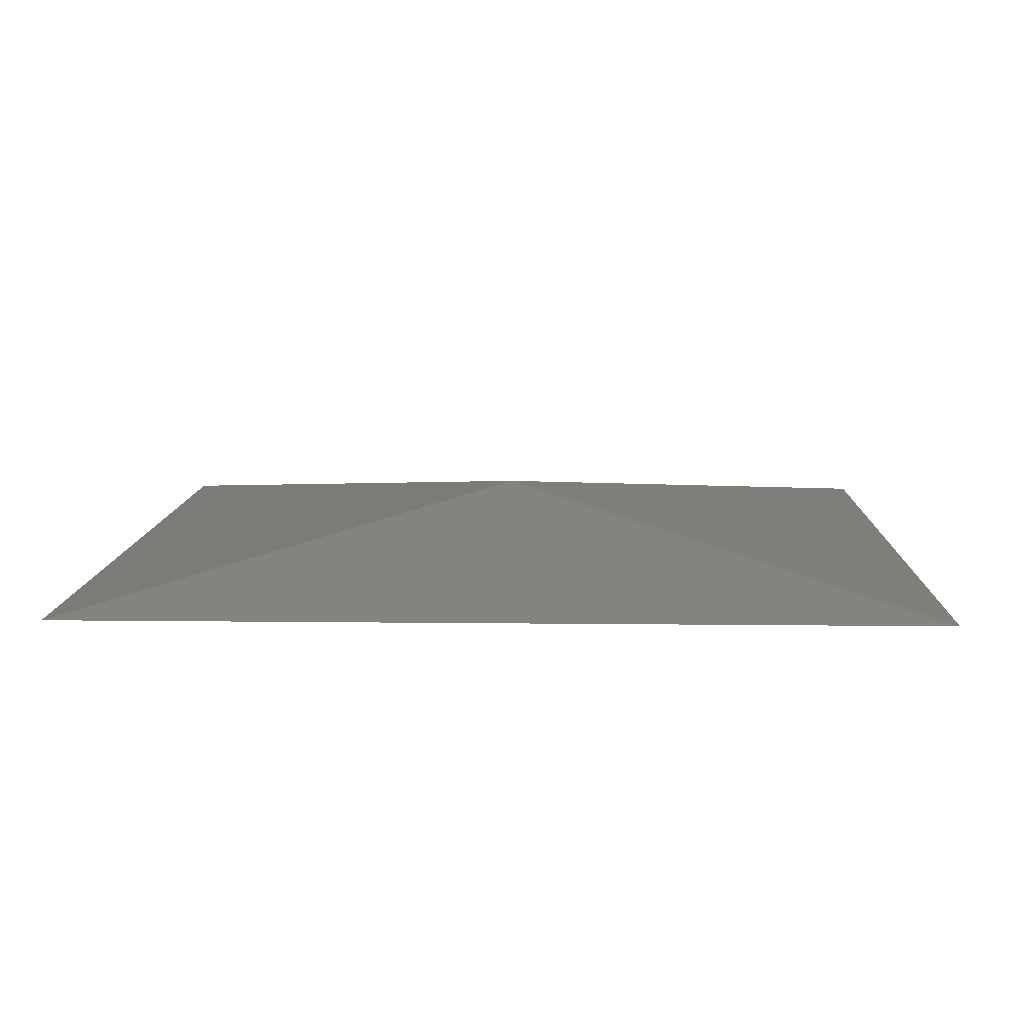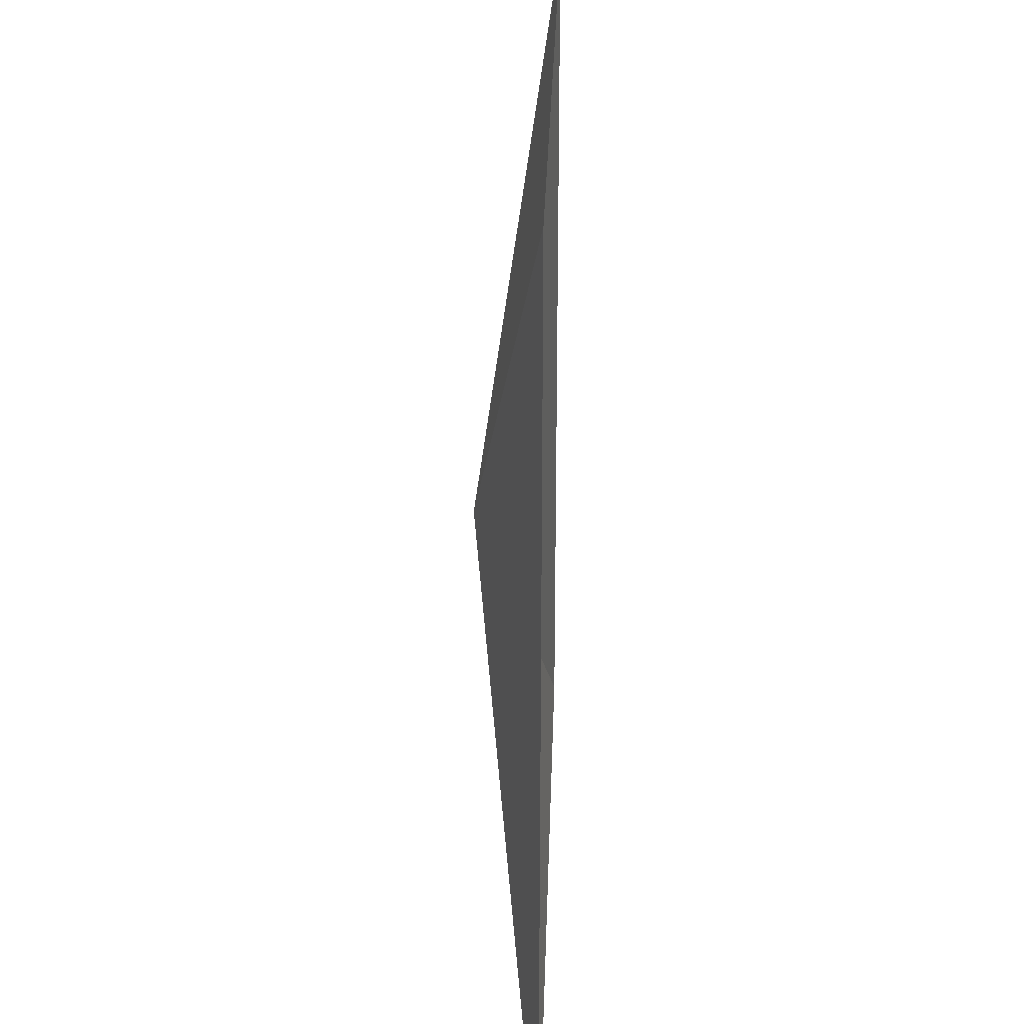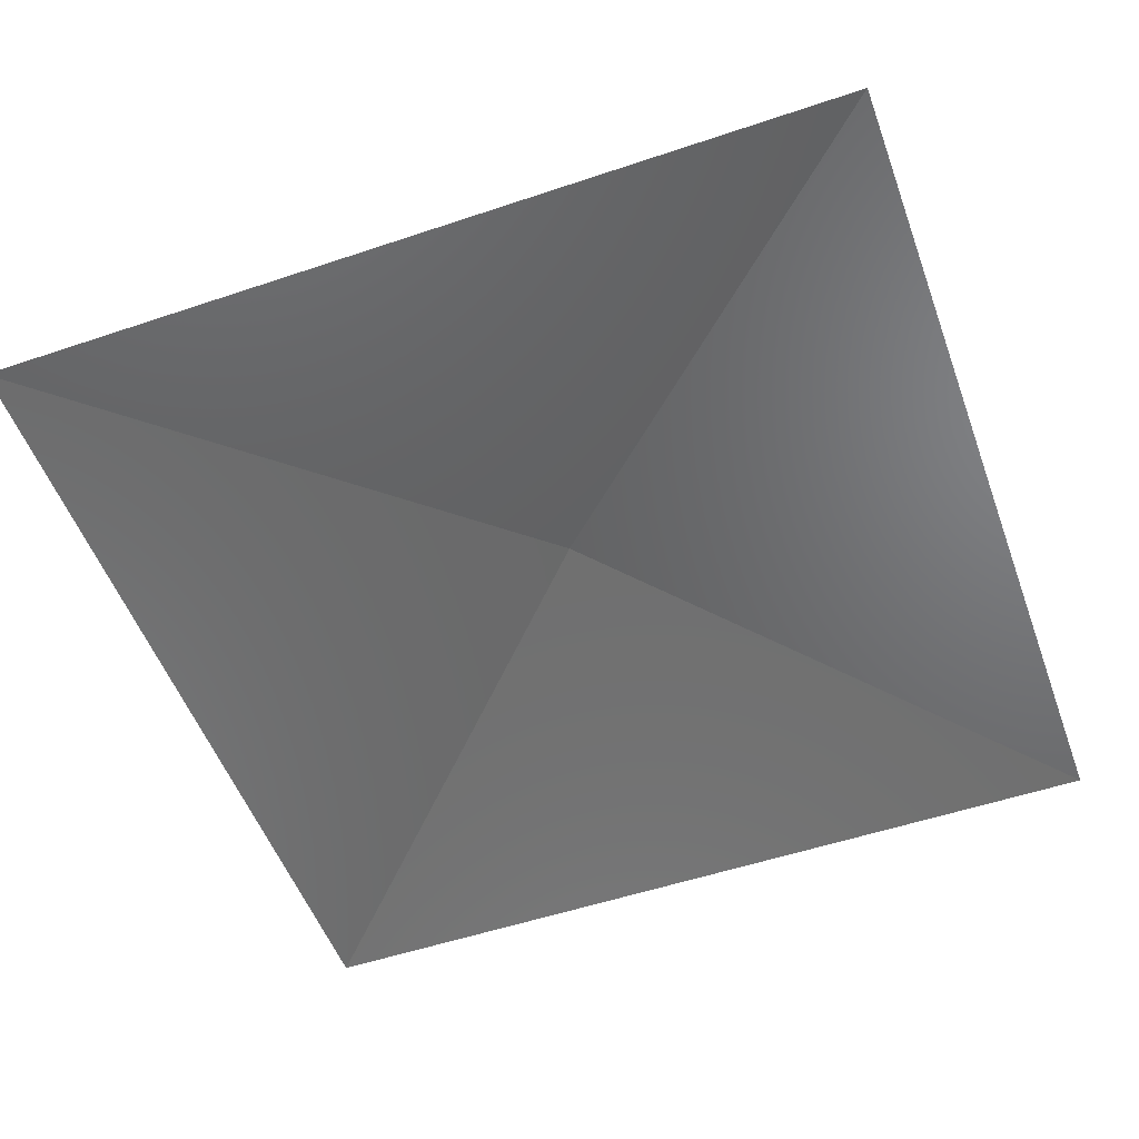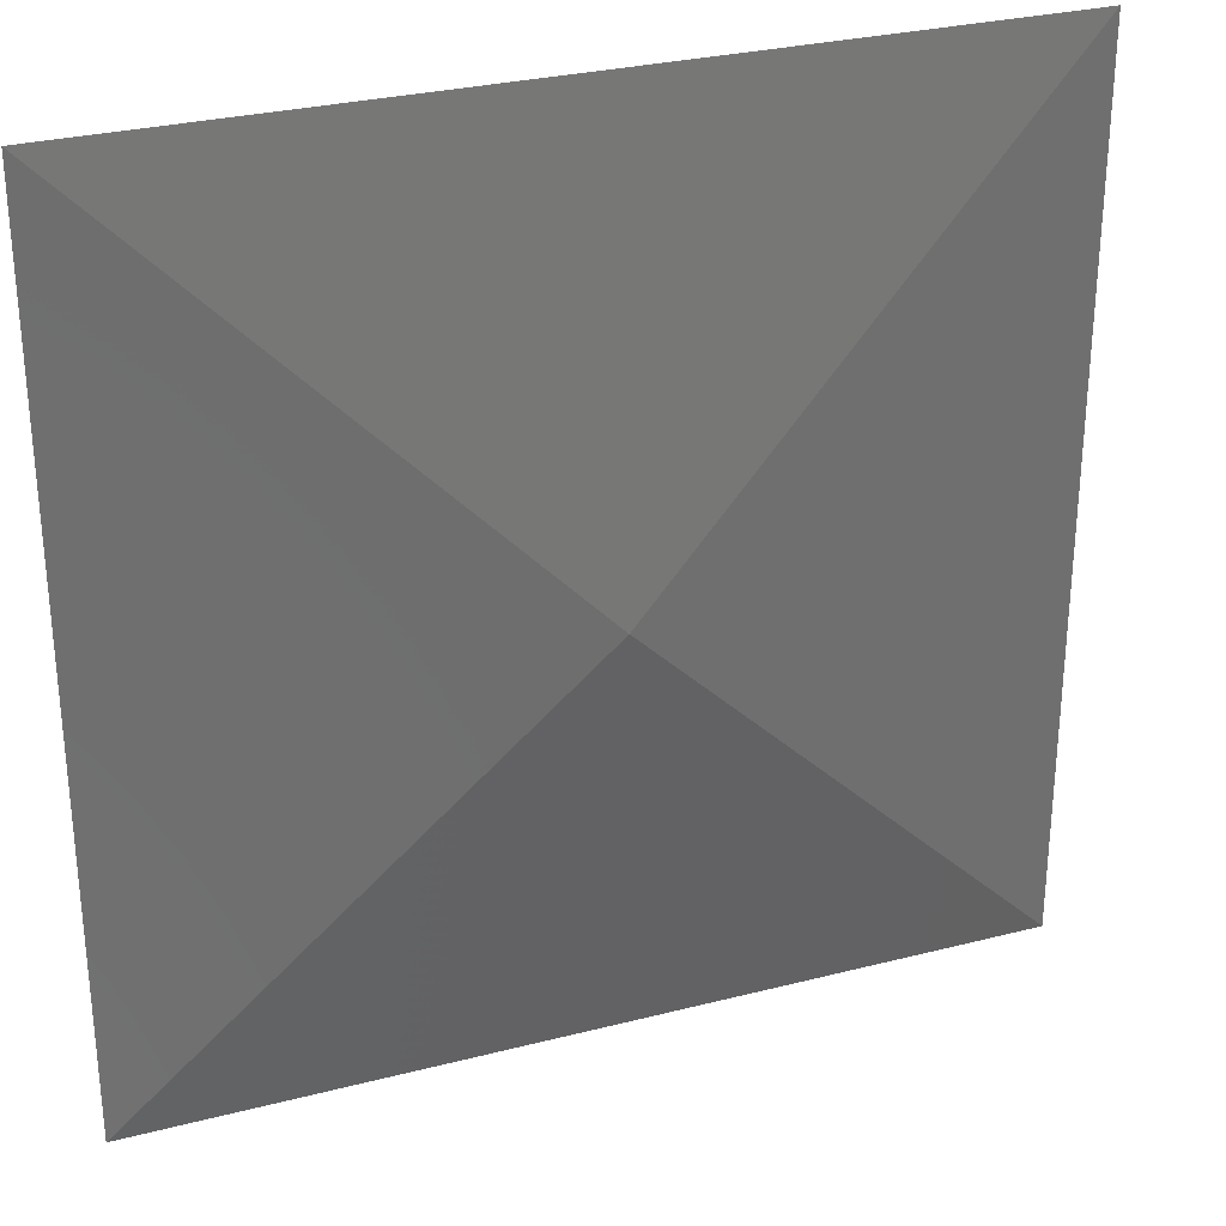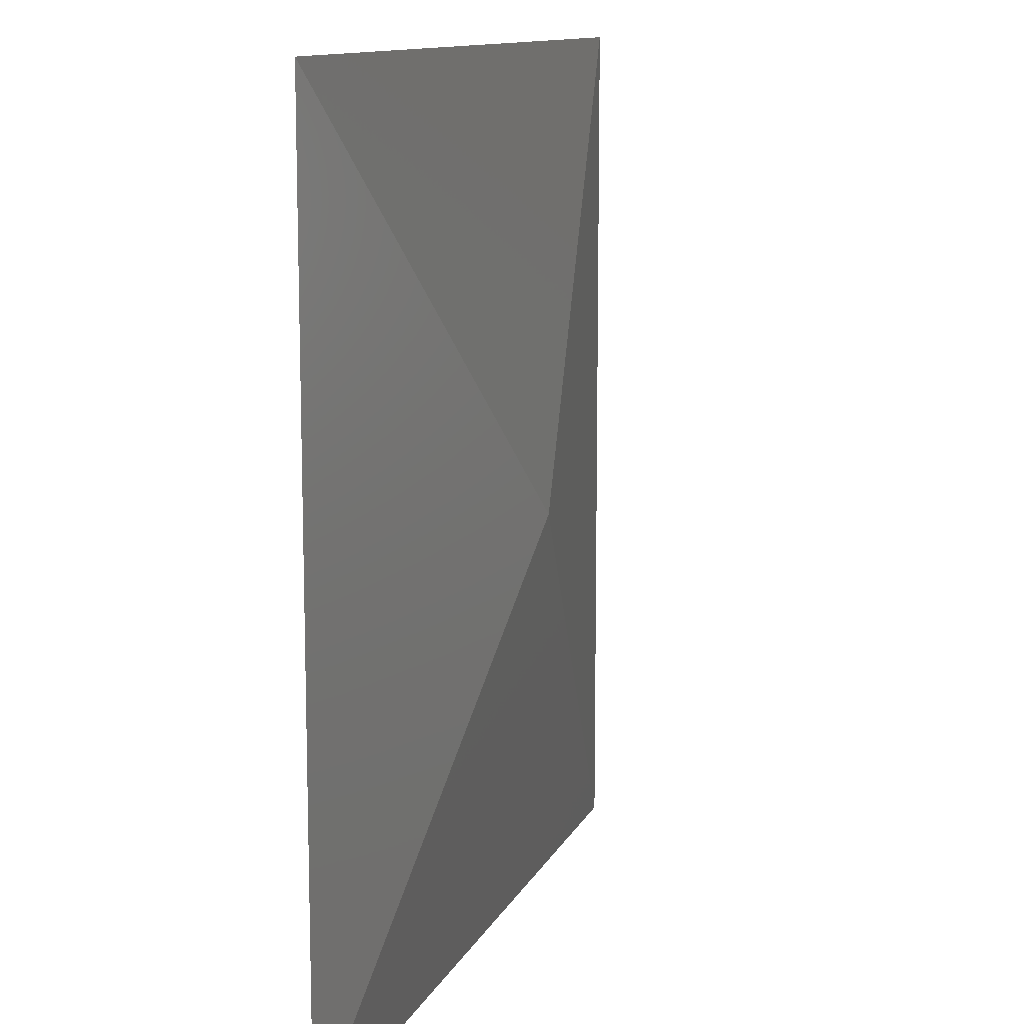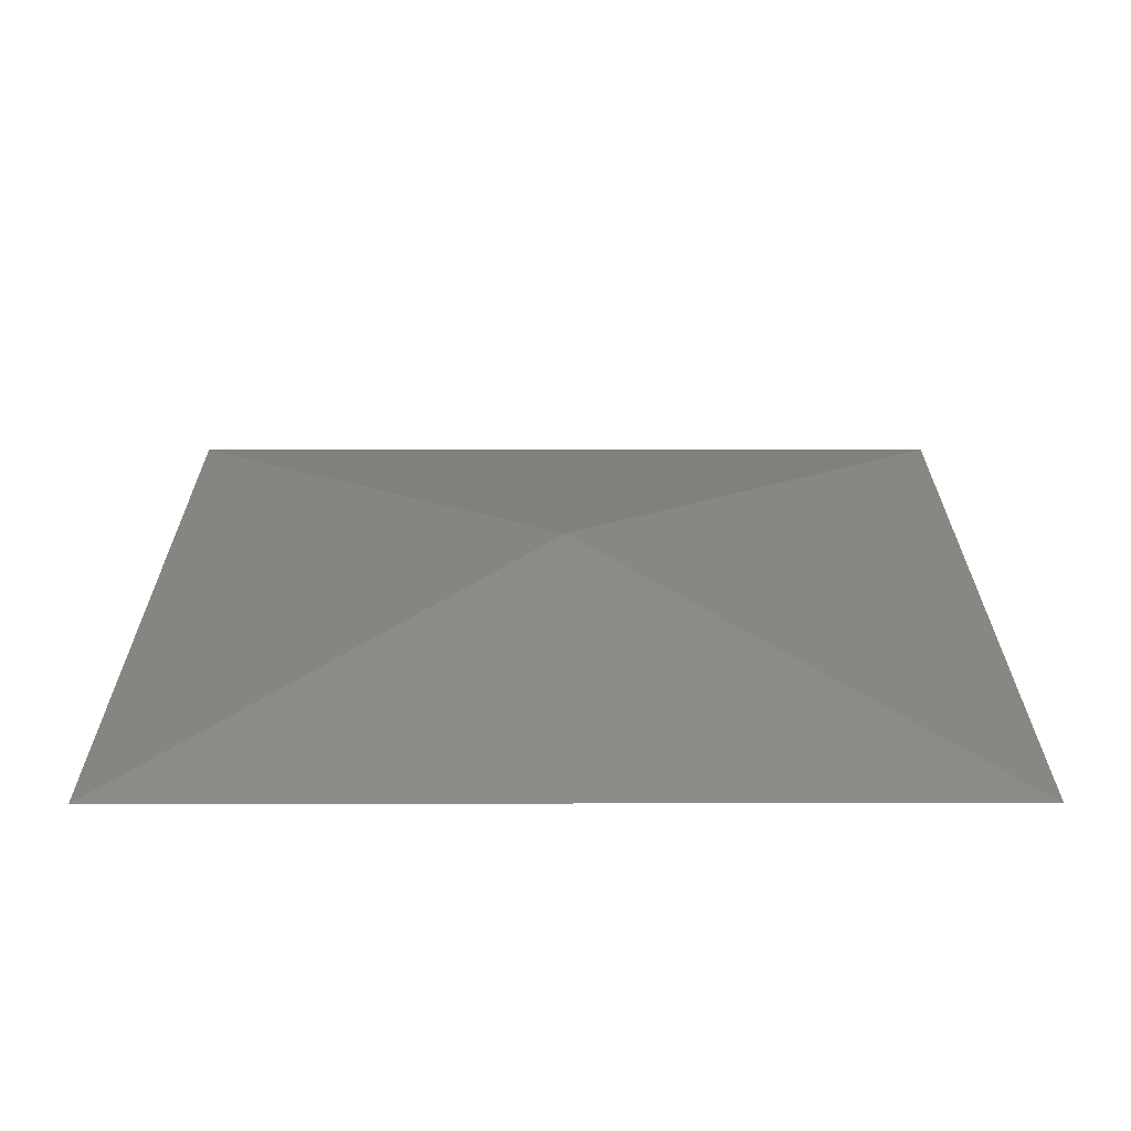
<metadata>
{"format":"stl","ext":"stl","renderer":"f3d","projection":"perspective","resolution":1024,"background":"white","views":[{"elev":9.2,"azim":-178.2,"up":"+Z"},{"elev":25.5,"azim":91.8,"up":"+Y"},{"elev":-52.8,"azim":-70.1,"up":"+Z"},{"elev":29.3,"azim":-20.8,"up":"+Y"},{"elev":11.7,"azim":-72.7,"up":"+Y"},{"elev":23.7,"azim":89.9,"up":"+Z"}]}
</metadata>
<code>
# stl→obj: 5 verts, 4 faces
v -30 -30 0
v 30 -30 0
v 0 0 5
v 30 30 0
v -30 30 0
f 1 2 3
f 2 4 3
f 4 5 3
f 5 1 3

</code>
